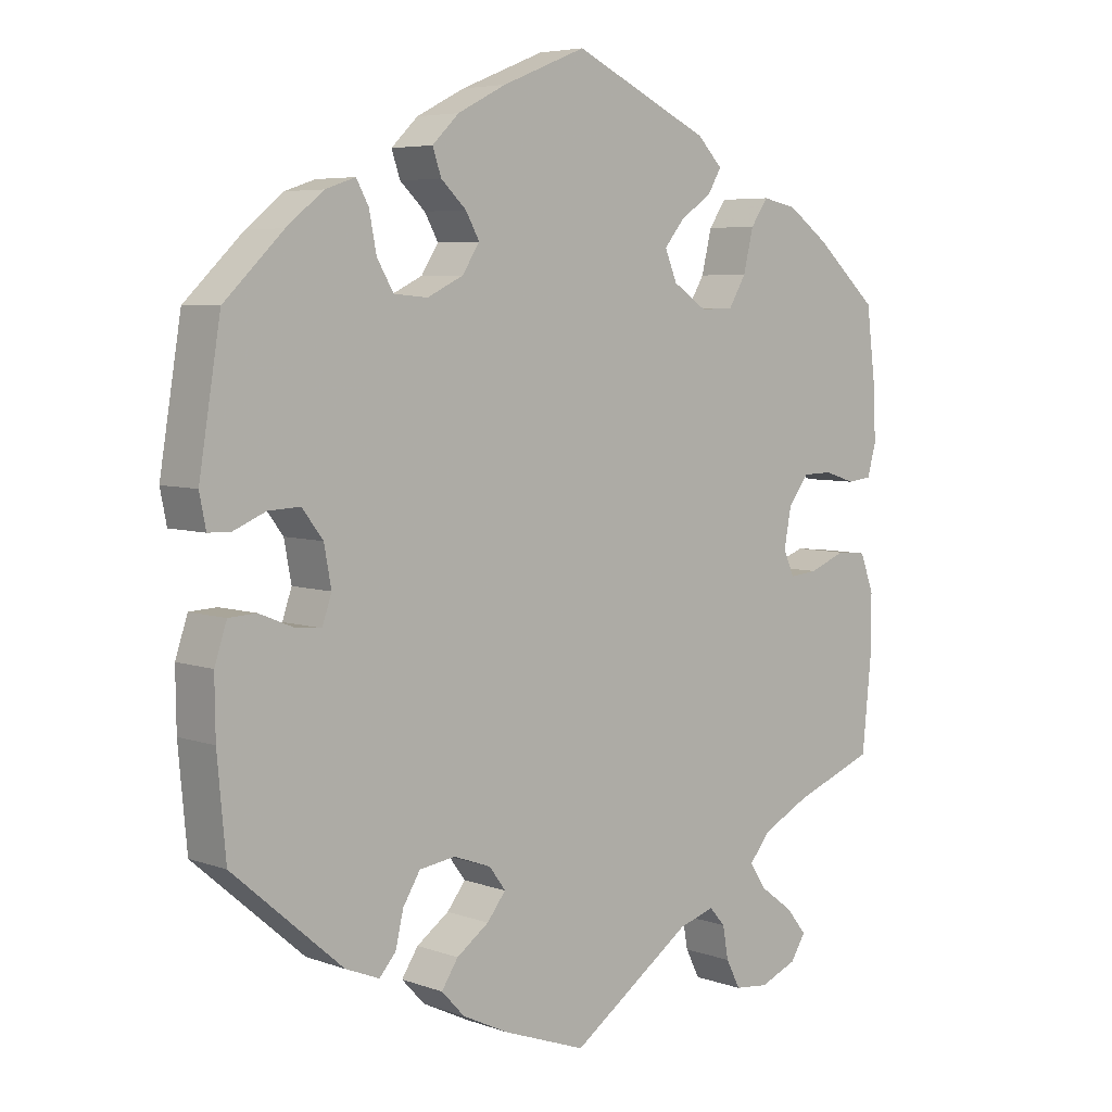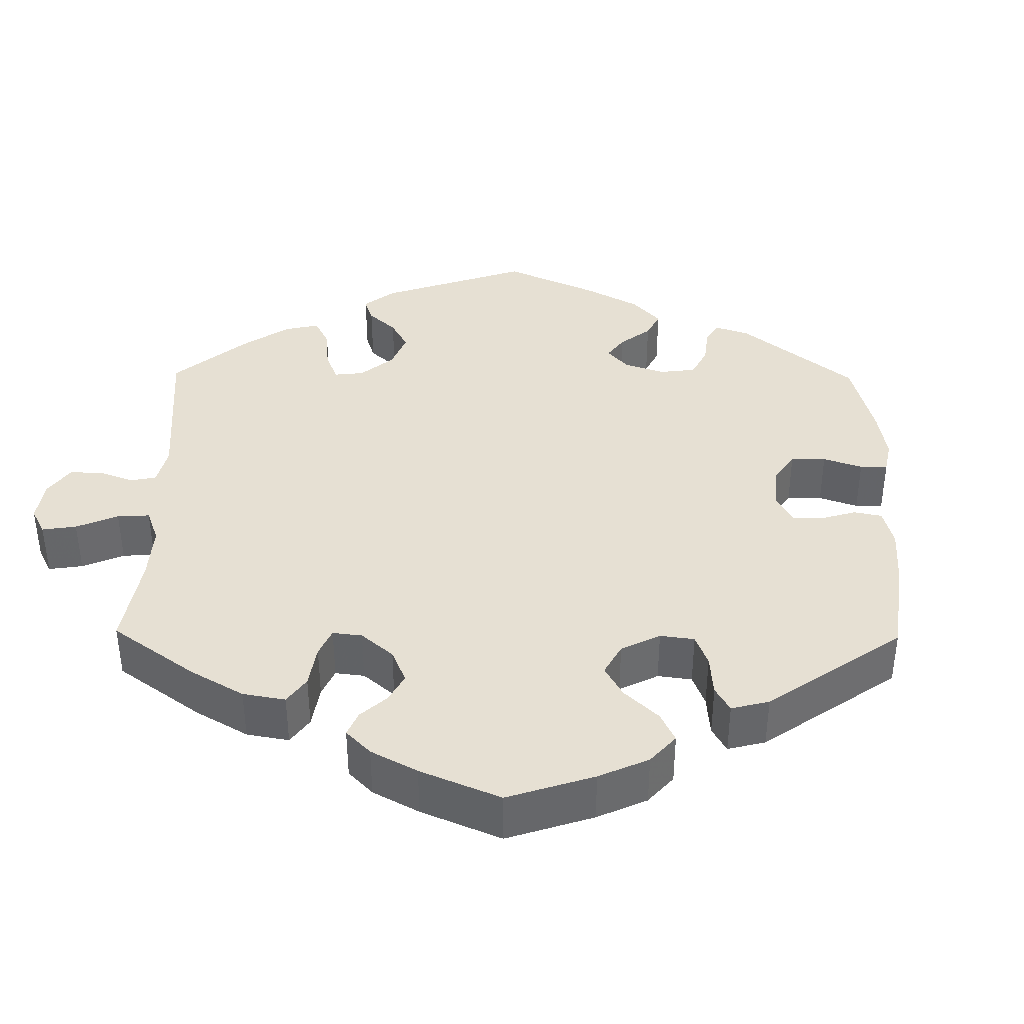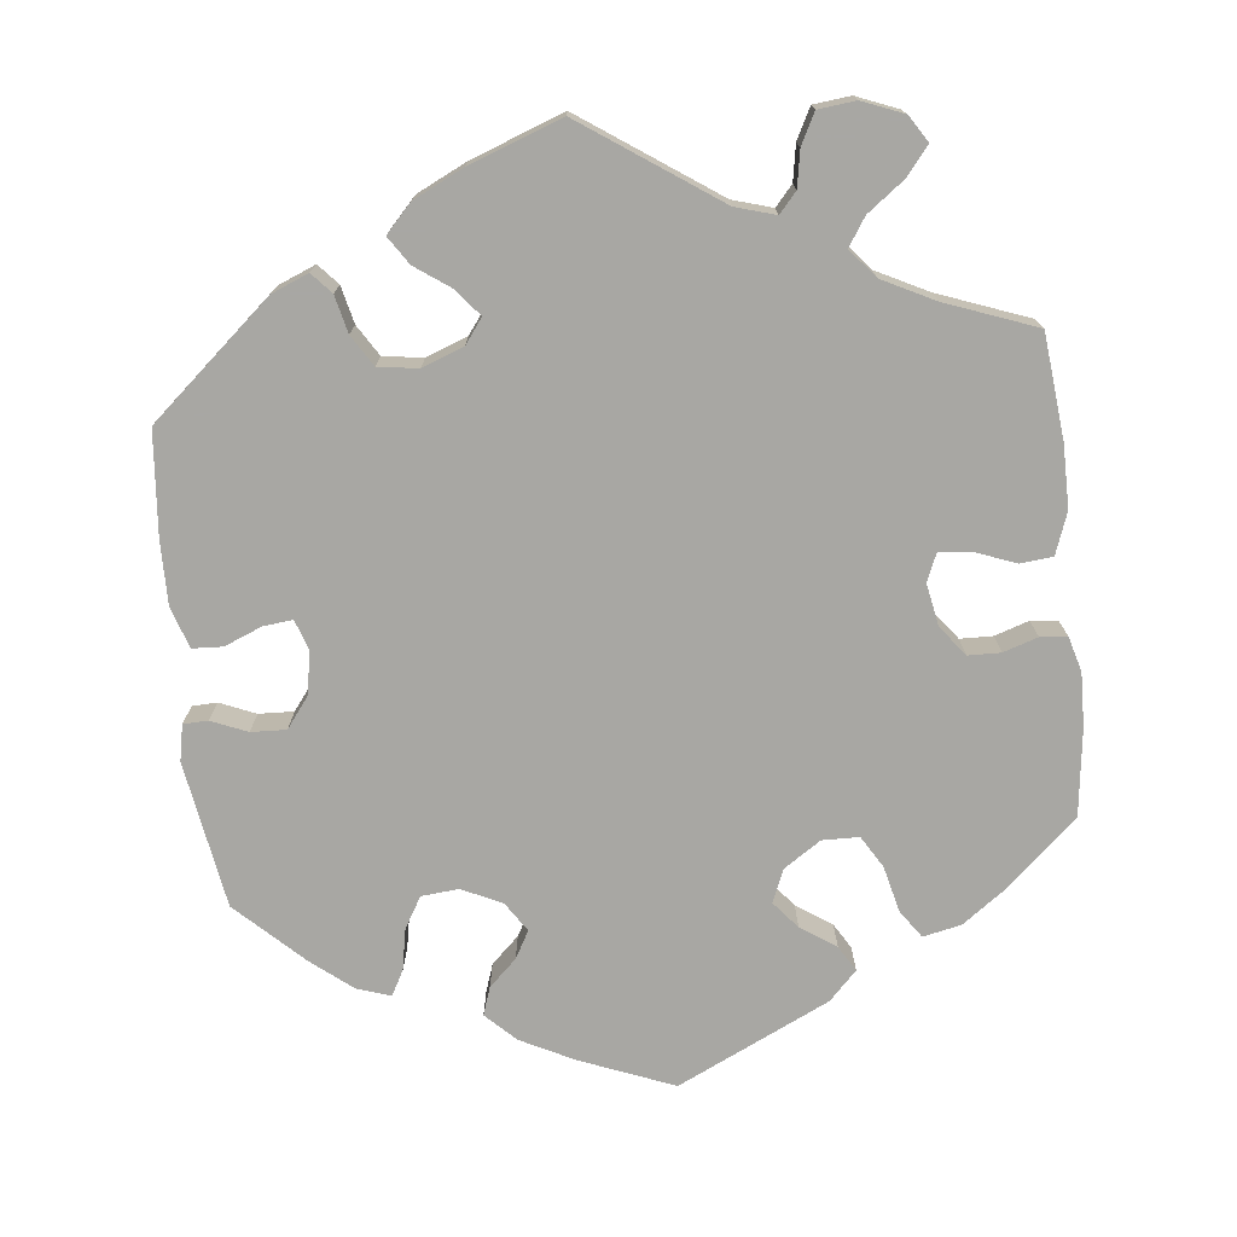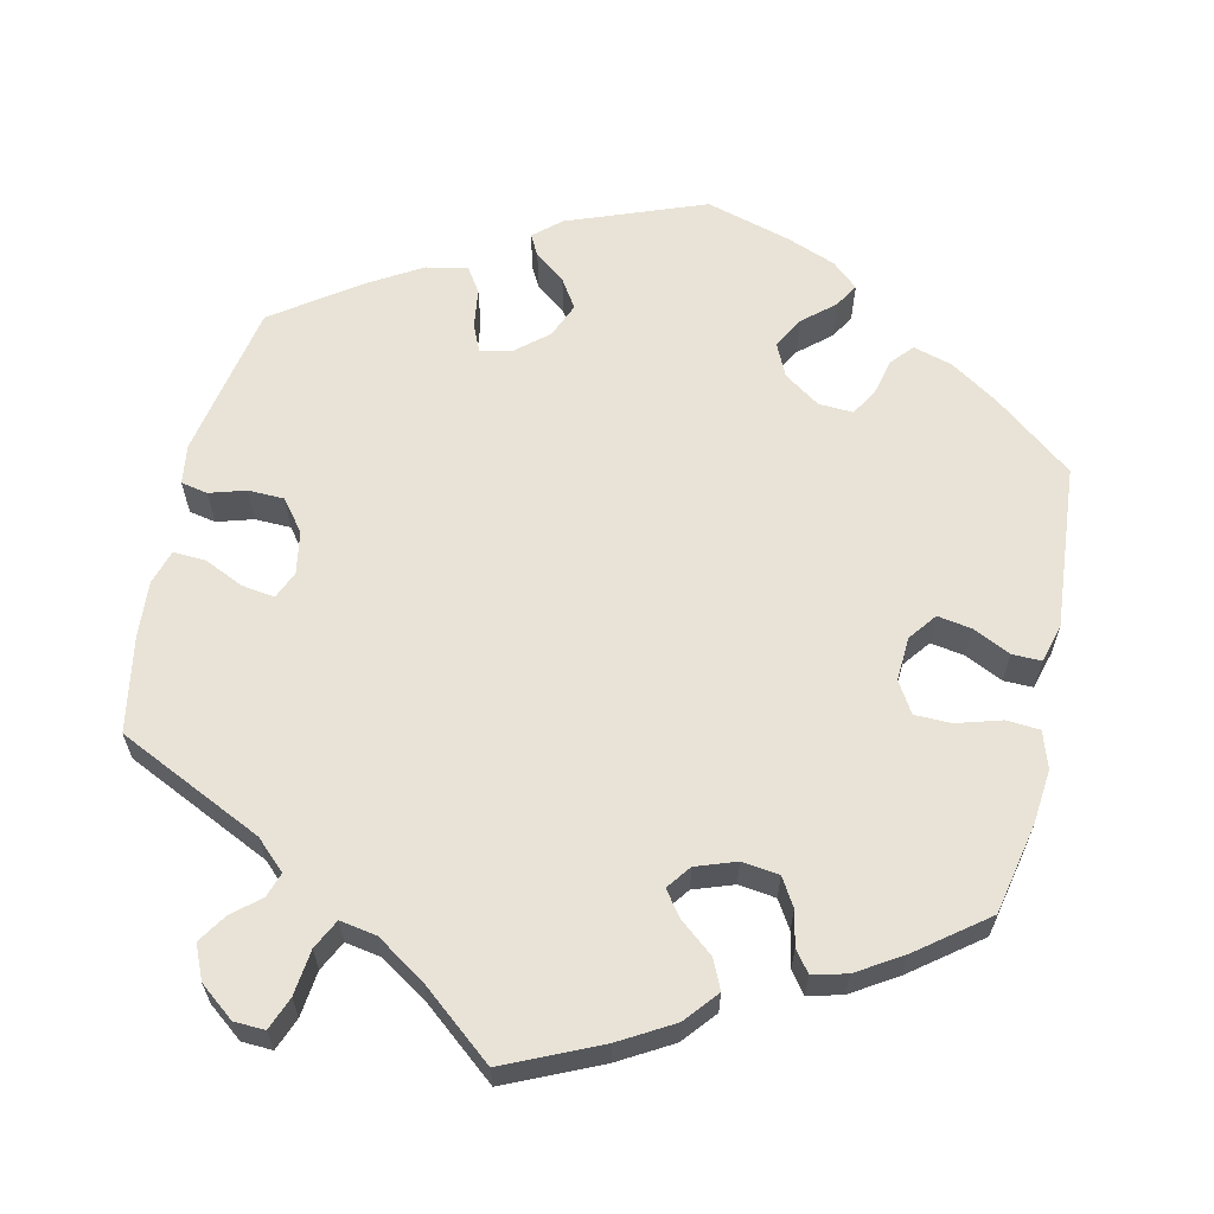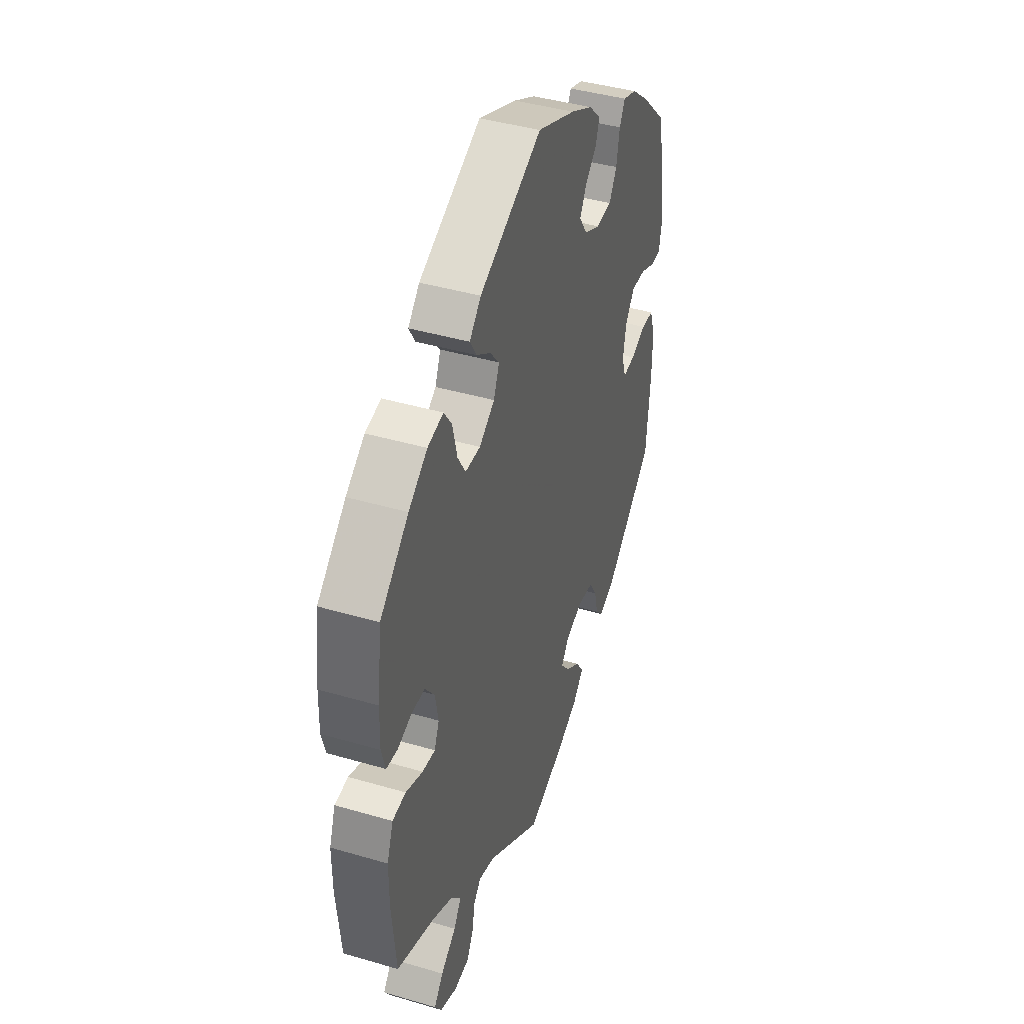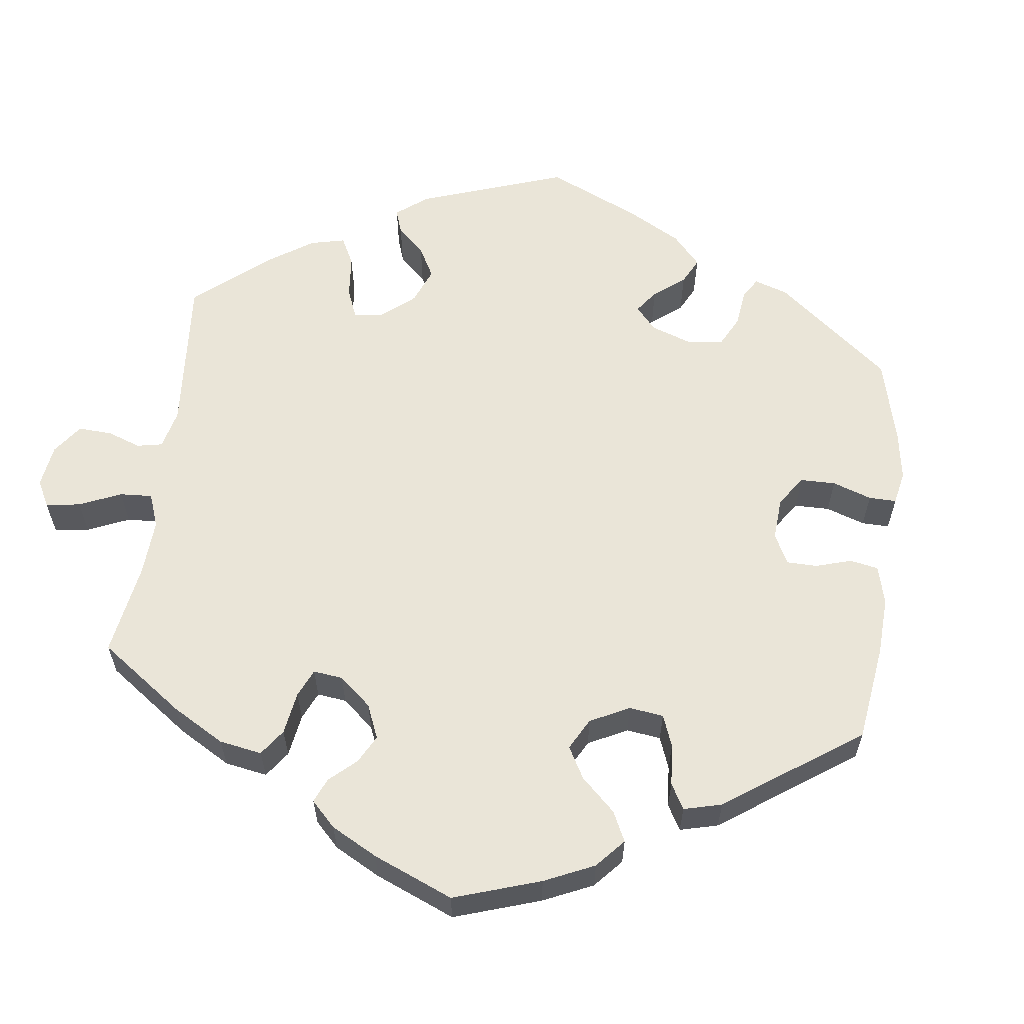
<metadata>
{"format":"obj","ext":"obj","renderer":"f3d","projection":"perspective","resolution":1024,"background":"white","views":[{"elev":5.7,"azim":137.3,"up":"+Z"},{"elev":38.5,"azim":-59.3,"up":"+Y"},{"elev":-74.5,"azim":-173.7,"up":"+Y"},{"elev":62.5,"azim":-107.4,"up":"+Y"},{"elev":42.0,"azim":-70.6,"up":"+Z"},{"elev":59.6,"azim":-52.8,"up":"+Y"}]}
</metadata>
<code>
v 0.116 0.07 0.531
v 0.183 0.07 0.497
v 0.22 0.07 0.461
v 0.208 0.07 0.426
v 0.173 0.07 0.393
v 0.154 0.07 0.359
v 0.178 0.07 0.322
v 0.228 0.07 0.298
v 0.275 0.07 0.302
v 0.298 0.07 0.341
v 0.308 0.07 0.393
v 0.325 0.07 0.424
v 0.367 0.07 0.41
v 0.418 0.07 0.369
v 0.5 0.07 0.29
v 0.53 0.07 0.106
v 0.521 0.07 0.061
v 0.49 0.07 0.06
v 0.445 0.07 0.079
v 0.401 0.07 0.081
v 0.372 0.07 0.043
v 0.362 0.07 -0.011
v 0.375 0.07 -0.049
v 0.412 0.07 -0.045
v 0.459 0.07 -0.026
v 0.497 0.07 -0.028
v 0.514 0.07 -0.079
v 0.513 0.07 -0.158
v 0.501 0.07 -0.289
v 0.348 0.07 -0.421
v 0.301 0.07 -0.44
v 0.278 0.07 -0.414
v 0.267 0.07 -0.367
v 0.243 0.07 -0.328
v 0.193 0.07 -0.321
v 0.141 0.07 -0.34
v 0.118 0.07 -0.371
v 0.144 0.07 -0.404
v 0.189 0.07 -0.436
v 0.212 0.07 -0.471
v 0.18 0.07 -0.505
v 0.116 0.07 -0.536
v 0 0.07 -0.578
v -0.169 0.07 -0.461
v -0.219 0.07 -0.446
v -0.241 0.07 -0.471
v -0.249 0.07 -0.516
v -0.269 0.07 -0.555
v -0.316 0.07 -0.56
v -0.368 0.07 -0.539
v -0.389 0.07 -0.506
v -0.361 0.07 -0.471
v -0.314 0.07 -0.436
v -0.291 0.07 -0.401
v -0.321 0.07 -0.365
v -0.386 0.07 -0.332
v -0.5 0.07 -0.289
v -0.513 0.07 -0.158
v -0.513 0.07 -0.08
v -0.494 0.07 -0.028
v -0.453 0.07 -0.024
v -0.401 0.07 -0.044
v -0.362 0.07 -0.048
v -0.347 0.07 -0.013
v -0.357 0.07 0.04
v -0.386 0.07 0.078
v -0.427 0.07 0.079
v -0.47 0.07 0.065
v -0.504 0.07 0.069
v -0.516 0.07 0.112
v -0.514 0.07 0.179
v -0.5 0.07 0.289
v -0.413 0.07 0.367
v -0.356 0.07 0.408
v -0.308 0.07 0.418
v -0.284 0.07 0.383
v -0.27 0.07 0.325
v -0.246 0.07 0.285
v -0.2 0.07 0.284
v -0.153 0.07 0.315
v -0.136 0.07 0.356
v -0.164 0.07 0.39
v -0.208 0.07 0.42
v -0.227 0.07 0.452
v -0.192 0.07 0.488
v -0.001 0.07 0.578
v 0.116 0 0.531
v 0.183 0 0.497
v 0.22 0 0.461
v 0.208 0 0.426
v 0.173 0 0.393
v 0.154 0 0.359
v 0.178 0 0.322
v 0.228 0 0.298
v 0.275 0 0.302
v 0.298 0 0.341
v 0.308 0 0.393
v 0.325 0 0.424
v 0.367 0 0.41
v 0.418 0 0.369
v 0.5 0 0.29
v 0.53 0 0.106
v 0.521 0 0.061
v 0.49 0 0.06
v 0.445 0 0.079
v 0.401 0 0.081
v 0.372 0 0.043
v 0.362 0 -0.011
v 0.375 0 -0.049
v 0.412 0 -0.045
v 0.459 0 -0.026
v 0.497 0 -0.028
v 0.514 0 -0.079
v 0.513 0 -0.158
v 0.501 0 -0.289
v 0.348 0 -0.421
v 0.301 0 -0.44
v 0.278 0 -0.414
v 0.267 0 -0.367
v 0.243 0 -0.328
v 0.193 0 -0.321
v 0.141 0 -0.34
v 0.118 0 -0.371
v 0.144 0 -0.404
v 0.189 0 -0.436
v 0.212 0 -0.471
v 0.18 0 -0.505
v 0.116 0 -0.536
v 0 0 -0.578
v -0.169 0 -0.461
v -0.219 0 -0.446
v -0.241 0 -0.471
v -0.249 0 -0.516
v -0.269 0 -0.555
v -0.316 0 -0.56
v -0.368 0 -0.539
v -0.389 0 -0.506
v -0.361 0 -0.471
v -0.314 0 -0.436
v -0.291 0 -0.401
v -0.321 0 -0.365
v -0.386 0 -0.332
v -0.5 0 -0.289
v -0.513 0 -0.158
v -0.513 0 -0.08
v -0.494 0 -0.028
v -0.453 0 -0.024
v -0.401 0 -0.044
v -0.362 0 -0.048
v -0.347 0 -0.013
v -0.357 0 0.04
v -0.386 0 0.078
v -0.427 0 0.079
v -0.47 0 0.065
v -0.504 0 0.069
v -0.516 0 0.112
v -0.514 0 0.179
v -0.5 0 0.289
v -0.413 0 0.367
v -0.356 0 0.408
v -0.308 0 0.418
v -0.284 0 0.383
v -0.27 0 0.325
v -0.246 0 0.285
v -0.2 0 0.284
v -0.153 0 0.315
v -0.136 0 0.356
v -0.164 0 0.39
v -0.208 0 0.42
v -0.227 0 0.452
v -0.192 0 0.488
v -0.001 0 0.578
f 82 83 84 85
f 81 82 85 86
f 80 81 86 1
f 74 75 76 77
f 74 77 78
f 73 74 78
f 72 73 78
f 71 72 78 79
f 67 68 69 70
f 66 67 70 71
f 59 60 61 62
f 59 62 63
f 56 57 58 59
f 55 56 59 63
f 54 55 63 64
f 50 51 52 53
f 50 53 54
f 49 50 54
f 46 47 48 49
f 46 49 54
f 45 46 54 64
f 41 42 43 44
f 38 39 40 41
f 37 38 41 44
f 36 37 44 45
f 30 31 32 33
f 30 33 34
f 29 30 34
f 28 29 34 35
f 24 25 26 27
f 23 24 27 28
f 16 17 18 19
f 16 19 20
f 15 16 20
f 14 15 20 21
f 10 11 12 13
f 9 10 13 14
f 2 3 4 5
f 80 1 2 5
f 79 80 5 6
f 66 71 79 6
f 36 45 64 65
f 23 28 35 36
f 22 23 36 65
f 9 14 21 22
f 8 9 22 65
f 7 8 65 66
f 6 7 66
f 171 170 169 168
f 172 171 168 167
f 87 172 167 166
f 163 162 161 160
f 164 163 160
f 164 160 159
f 164 159 158
f 165 164 158 157
f 156 155 154 153
f 157 156 153 152
f 148 147 146 145
f 149 148 145
f 145 144 143 142
f 149 145 142 141
f 150 149 141 140
f 139 138 137 136
f 140 139 136
f 140 136 135
f 135 134 133 132
f 140 135 132
f 150 140 132 131
f 130 129 128 127
f 127 126 125 124
f 130 127 124 123
f 131 130 123 122
f 119 118 117 116
f 120 119 116
f 120 116 115
f 121 120 115 114
f 113 112 111 110
f 114 113 110 109
f 105 104 103 102
f 106 105 102
f 106 102 101
f 107 106 101 100
f 99 98 97 96
f 100 99 96 95
f 91 90 89 88
f 91 88 87 166
f 92 91 166 165
f 92 165 157 152
f 151 150 131 122
f 122 121 114 109
f 151 122 109 108
f 108 107 100 95
f 151 108 95 94
f 152 151 94 93
f 152 93 92
f 1 87 88 2
f 2 88 89 3
f 3 89 90 4
f 4 90 91 5
f 5 91 92 6
f 6 92 93 7
f 7 93 94 8
f 8 94 95 9
f 9 95 96 10
f 10 96 97 11
f 11 97 98 12
f 12 98 99 13
f 13 99 100 14
f 14 100 101 15
f 15 101 102 16
f 16 102 103 17
f 17 103 104 18
f 18 104 105 19
f 19 105 106 20
f 20 106 107 21
f 21 107 108 22
f 22 108 109 23
f 23 109 110 24
f 24 110 111 25
f 25 111 112 26
f 26 112 113 27
f 27 113 114 28
f 28 114 115 29
f 29 115 116 30
f 30 116 117 31
f 31 117 118 32
f 32 118 119 33
f 33 119 120 34
f 34 120 121 35
f 35 121 122 36
f 36 122 123 37
f 37 123 124 38
f 38 124 125 39
f 39 125 126 40
f 40 126 127 41
f 41 127 128 42
f 42 128 129 43
f 43 129 130 44
f 44 130 131 45
f 45 131 132 46
f 46 132 133 47
f 47 133 134 48
f 48 134 135 49
f 49 135 136 50
f 50 136 137 51
f 51 137 138 52
f 52 138 139 53
f 53 139 140 54
f 54 140 141 55
f 55 141 142 56
f 56 142 143 57
f 57 143 144 58
f 58 144 145 59
f 59 145 146 60
f 60 146 147 61
f 61 147 148 62
f 62 148 149 63
f 63 149 150 64
f 64 150 151 65
f 65 151 152 66
f 66 152 153 67
f 67 153 154 68
f 68 154 155 69
f 69 155 156 70
f 70 156 157 71
f 71 157 158 72
f 72 158 159 73
f 73 159 160 74
f 74 160 161 75
f 75 161 162 76
f 76 162 163 77
f 77 163 164 78
f 78 164 165 79
f 79 165 166 80
f 80 166 167 81
f 81 167 168 82
f 82 168 169 83
f 83 169 170 84
f 84 170 171 85
f 85 171 172 86
f 86 172 87 1

</code>
